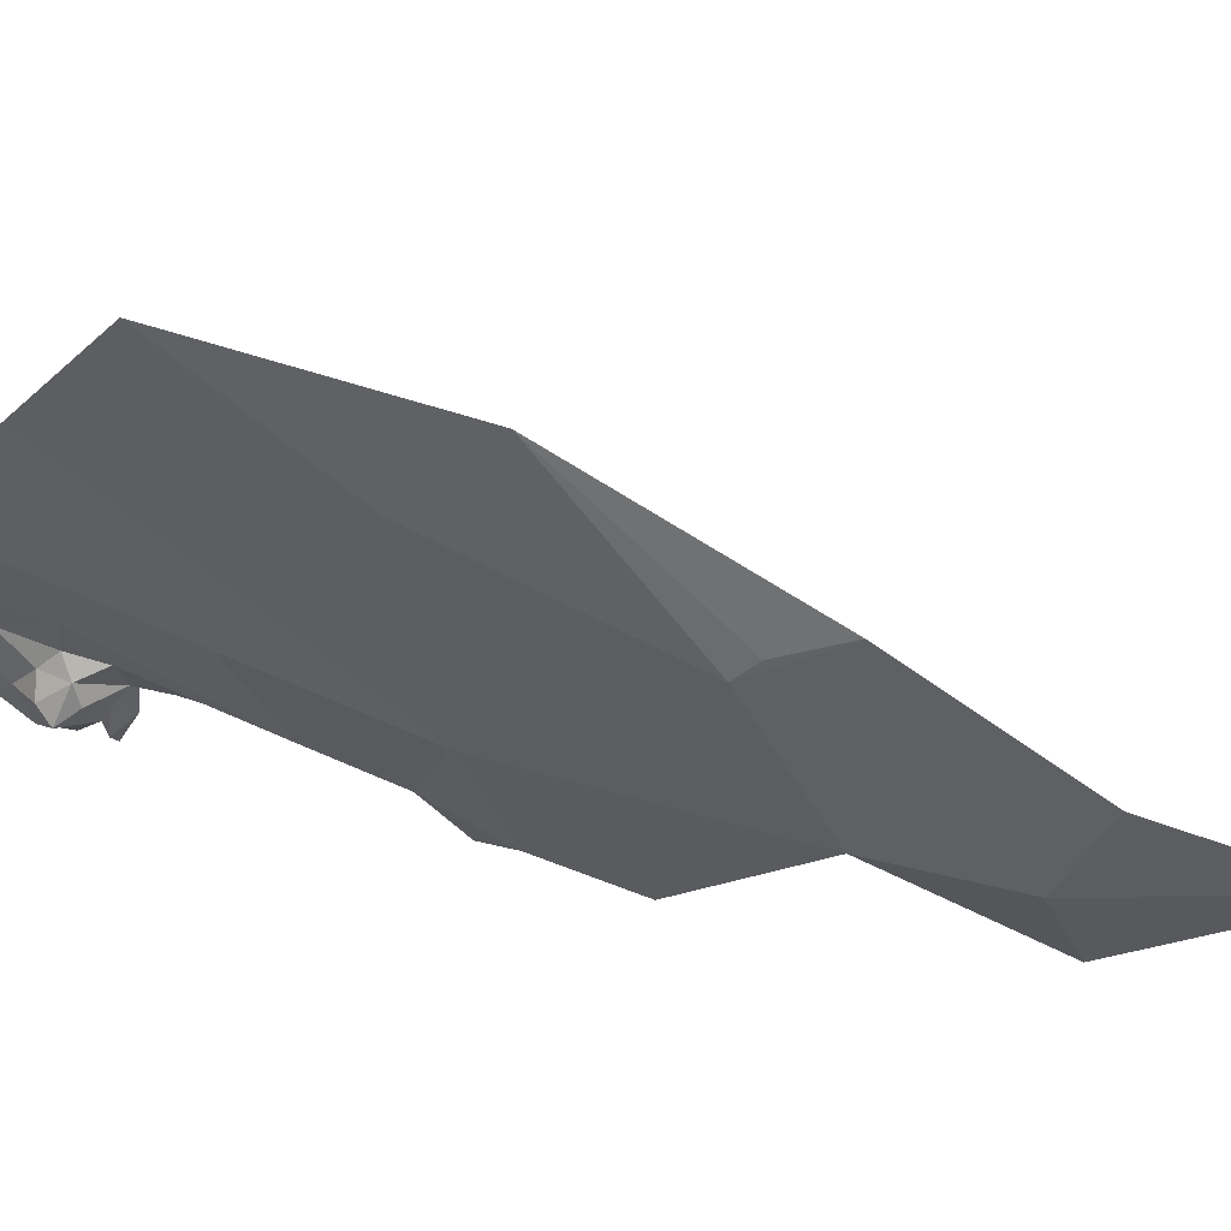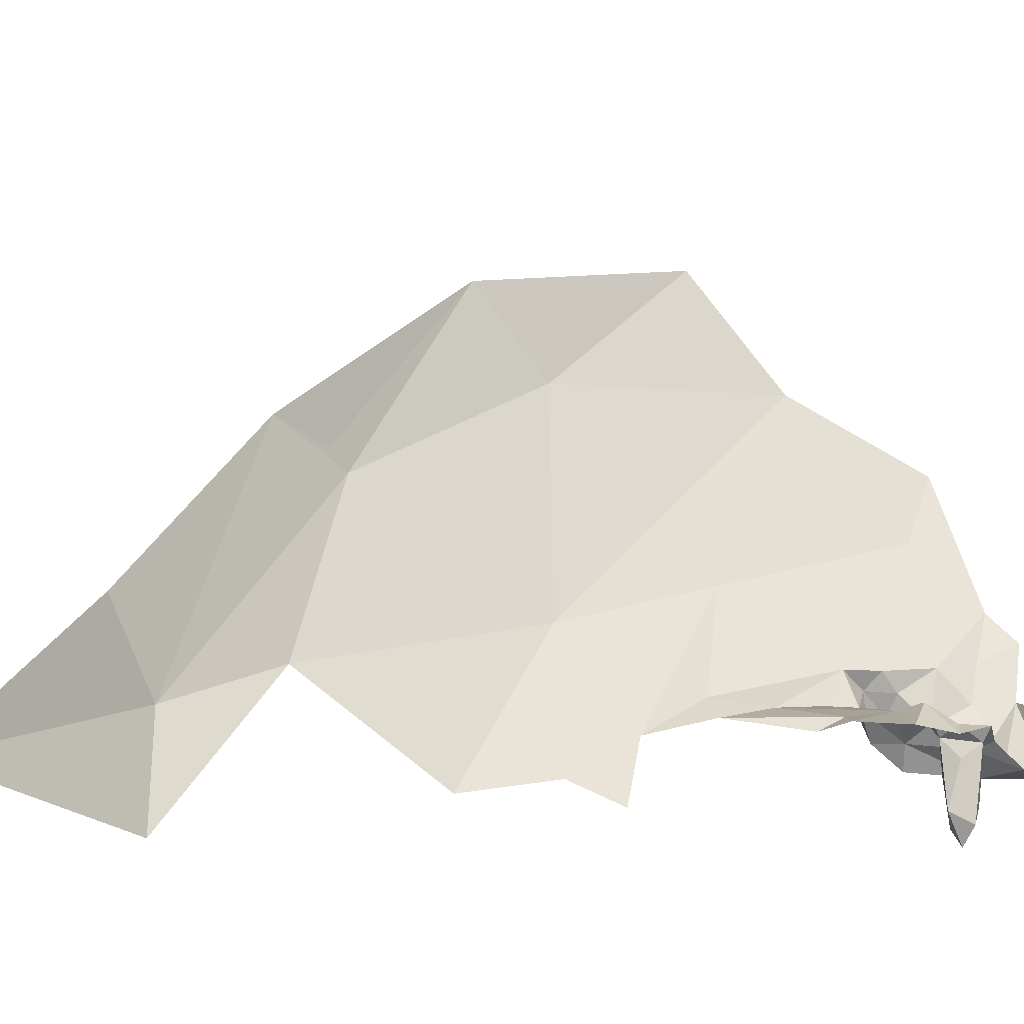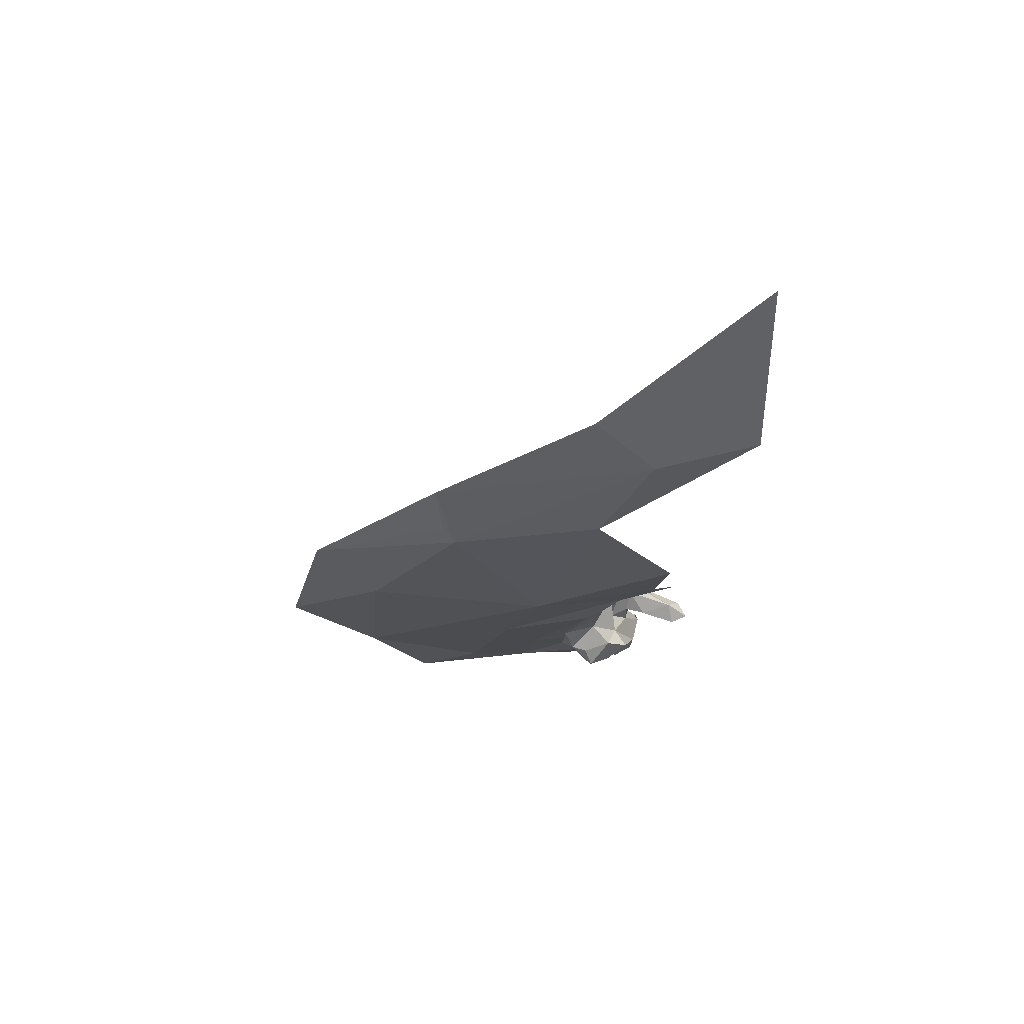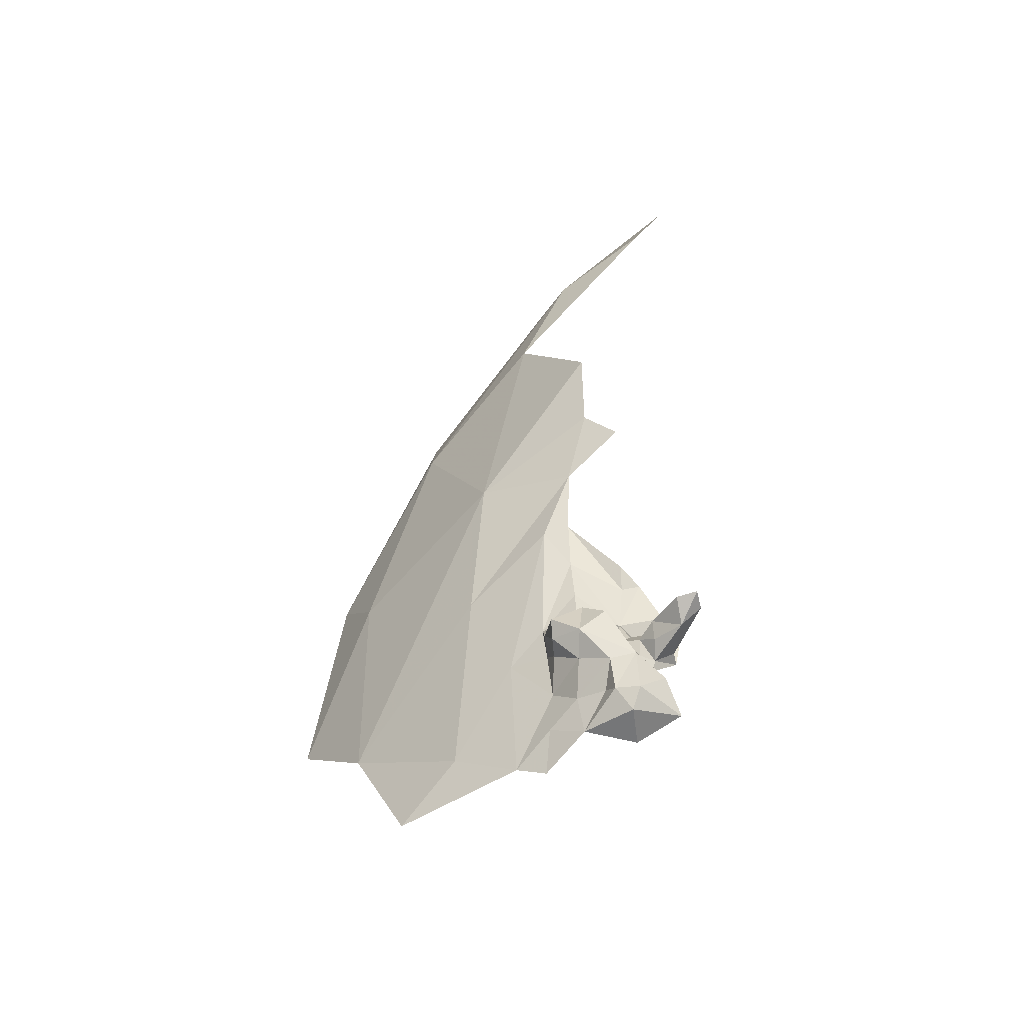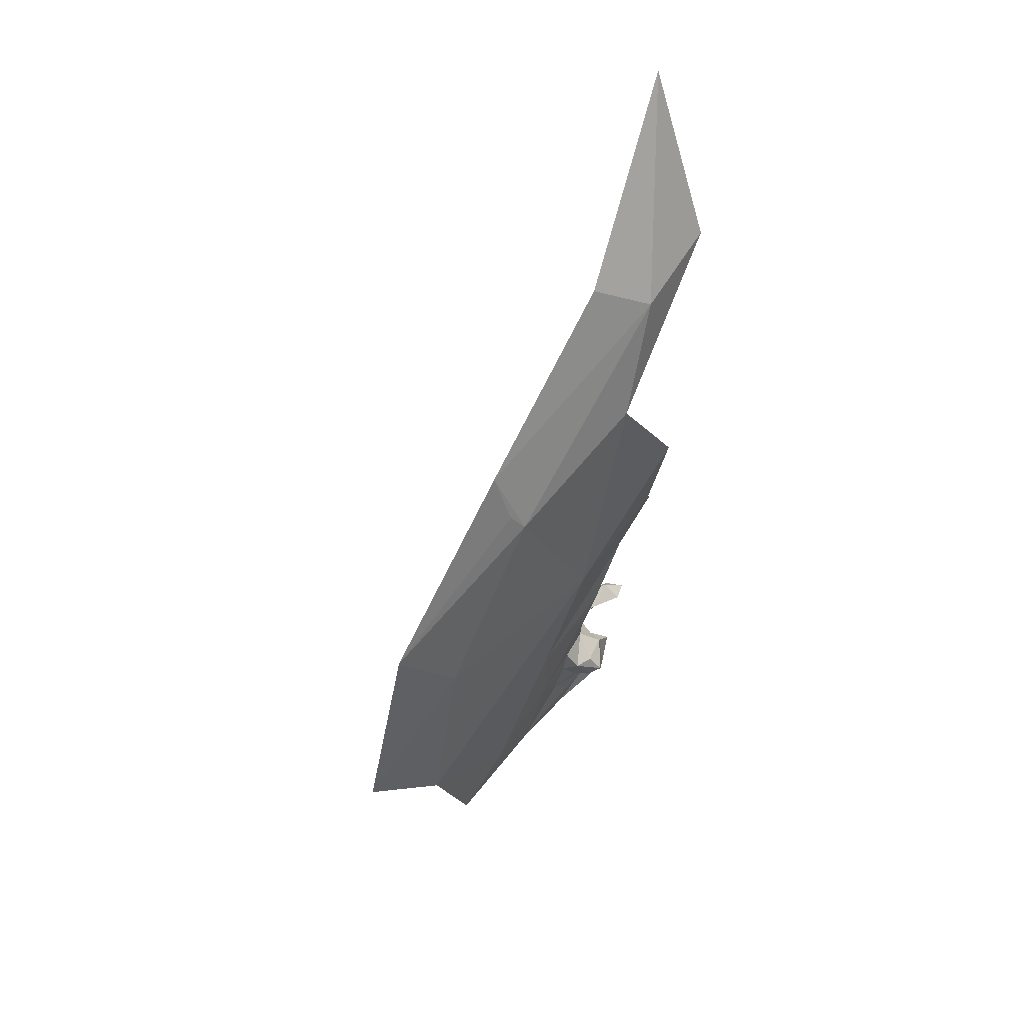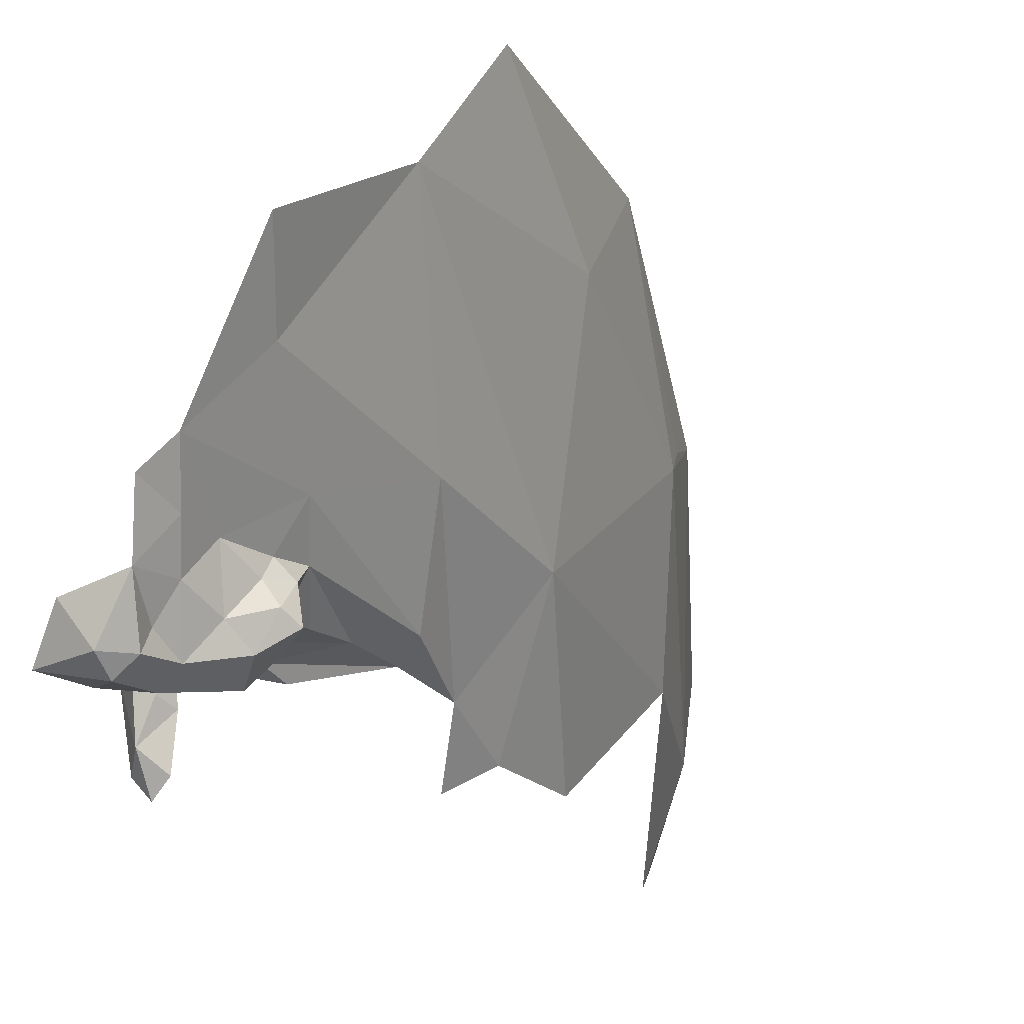
<metadata>
{"format":"obj","ext":"obj","renderer":"f3d","projection":"perspective","resolution":1024,"background":"white","views":[{"elev":39.2,"azim":100.5,"up":"+Z"},{"elev":-14.0,"azim":-124.3,"up":"+Z"},{"elev":65.6,"azim":108.8,"up":"+Y"},{"elev":-54.8,"azim":149.3,"up":"+Y"},{"elev":47.6,"azim":59.8,"up":"+Y"},{"elev":-8.8,"azim":25.2,"up":"+Z"}]}
</metadata>
<code>
v 3.744 2.828 1.823
v 3.728 3.011 1.659
v 3.756 2.994 1.806
v 3.715 3.186 1.615
v 3.743 3.135 1.73
v 3.654 2.746 1.596
v 3.639 2.732 1.597
v 3.64 2.744 1.585
v 3.692 3.273 1.581
v 3.656 3.294 1.51
v 3.606 3.429 1.529
v 3.719 2.903 1.692
v 3.707 2.768 1.733
v 3.693 2.823 1.674
v 3.674 2.899 1.615
v 3.669 2.867 1.619
v 3.634 2.846 1.613
v 3.694 2.93 1.621
v 3.634 2.882 1.606
v 3.657 2.733 1.633
v 3.672 2.78 1.65
v 3.679 2.733 1.689
v 3.671 2.749 1.656
v 3.621 2.889 1.601
v 3.603 2.86 1.599
v 3.64 2.898 1.597
v 3.68 2.933 1.607
v 3.696 3.097 1.553
v 3.688 3.032 1.565
v 3.683 2.842 1.644
v 3.679 2.816 1.646
v 3.687 2.823 1.635
v 3.666 2.814 1.586
v 3.679 2.799 1.6
v 3.643 2.777 1.583
v 3.617 2.84 1.616
v 3.656 2.82 1.6
v 3.63 2.795 1.596
v 3.617 2.788 1.599
v 3.617 2.767 1.585
v 3.629 2.815 1.597
v 3.641 2.816 1.609
v 3.627 2.815 1.549
v 3.628 2.819 1.579
v 3.616 2.803 1.561
v 3.616 2.83 1.597
v 3.629 2.828 1.607
v 3.606 2.816 1.549
v 3.617 2.816 1.538
v 3.615 2.827 1.557
v 3.593 2.814 1.602
v 3.6 2.813 1.593
v 3.616 2.798 1.596
v 3.608 2.823 1.585
v 3.675 2.829 1.602
v 3.668 2.843 1.62
v 3.658 2.774 1.595
v 3.664 2.761 1.63
v 3.671 2.787 1.615
v 3.68 2.803 1.634
v 3.689 2.804 1.621
v 3.601 2.83 1.602
v 3.591 2.838 1.595
v 3.623 2.807 1.585
v 3.602 2.741 1.591
v 3.687 2.982 1.593
v 3.755 3.047 1.858
v 3.739 3.149 1.741
v 3.653 2.756 1.609
v 3.729 3.19 1.75
v 3.688 2.827 1.621
v 3.695 2.814 1.613
v 3.666 2.72 1.67
v 3.668 3.005 1.55
v 3.723 2.734 1.782
v 3.759 2.89 1.895
v 3.62 2.731 1.621
v 3.685 3.304 1.633
f 1 2 3
f 2 4 5
f 6 7 8
f 9 10 11
f 12 13 14
f 15 16 17
f 18 12 14
f 5 4 9
f 19 15 17
f 6 20 7
f 21 22 23
f 24 17 25
f 26 27 19
f 28 2 29
f 28 4 2
f 30 31 32
f 14 22 21
f 33 34 35
f 17 36 25
f 37 35 38
f 39 38 40
f 41 42 38
f 43 44 45
f 46 47 41
f 48 49 45
f 48 50 49
f 51 52 53
f 46 50 54
f 44 50 46
f 44 43 50
f 53 38 39
f 53 41 38
f 5 3 2
f 13 12 1
f 52 48 45
f 52 50 48
f 33 55 34
f 37 56 55
f 42 37 38
f 17 56 37
f 34 57 35
f 21 58 59
f 60 21 59
f 31 14 21
f 30 14 31
f 30 18 14
f 60 61 32
f 60 59 61
f 58 21 23
f 51 62 52
f 51 63 62
f 51 53 39
f 53 45 64
f 53 52 45
f 7 65 8
f 18 66 12
f 67 5 68
f 67 3 5
f 10 9 4
f 35 40 38
f 8 65 40
f 41 44 46
f 64 45 44
f 57 6 35
f 57 58 69
f 70 68 5
f 70 67 68
f 70 5 9
f 27 15 19
f 18 30 15
f 20 58 23
f 20 69 58
f 30 16 15
f 30 32 56
f 17 47 36
f 17 37 42
f 46 36 47
f 46 52 62
f 32 71 56
f 32 72 71
f 73 23 22
f 73 20 23
f 29 66 74
f 29 2 66
f 1 75 13
f 76 3 67
f 76 1 3
f 37 33 35
f 37 55 33
f 2 12 66
f 2 1 12
f 43 49 50
f 43 45 49
f 31 60 32
f 31 21 60
f 52 54 50
f 52 46 54
f 27 18 15
f 27 66 18
f 35 8 40
f 35 6 8
f 7 77 65
f 7 20 77
f 9 78 70
f 9 11 78
f 63 25 36
f 41 64 44
f 41 53 64
f 36 62 63
f 36 46 62
f 22 13 75
f 22 14 13
f 57 59 58
f 57 34 59
f 24 19 17
f 24 26 19
f 34 61 59
f 34 55 72
f 61 72 32
f 61 34 72
f 42 47 17
f 42 41 47
f 6 69 20
f 6 57 69
f 55 71 72
f 55 56 71
f 56 16 30
f 56 17 16

</code>
